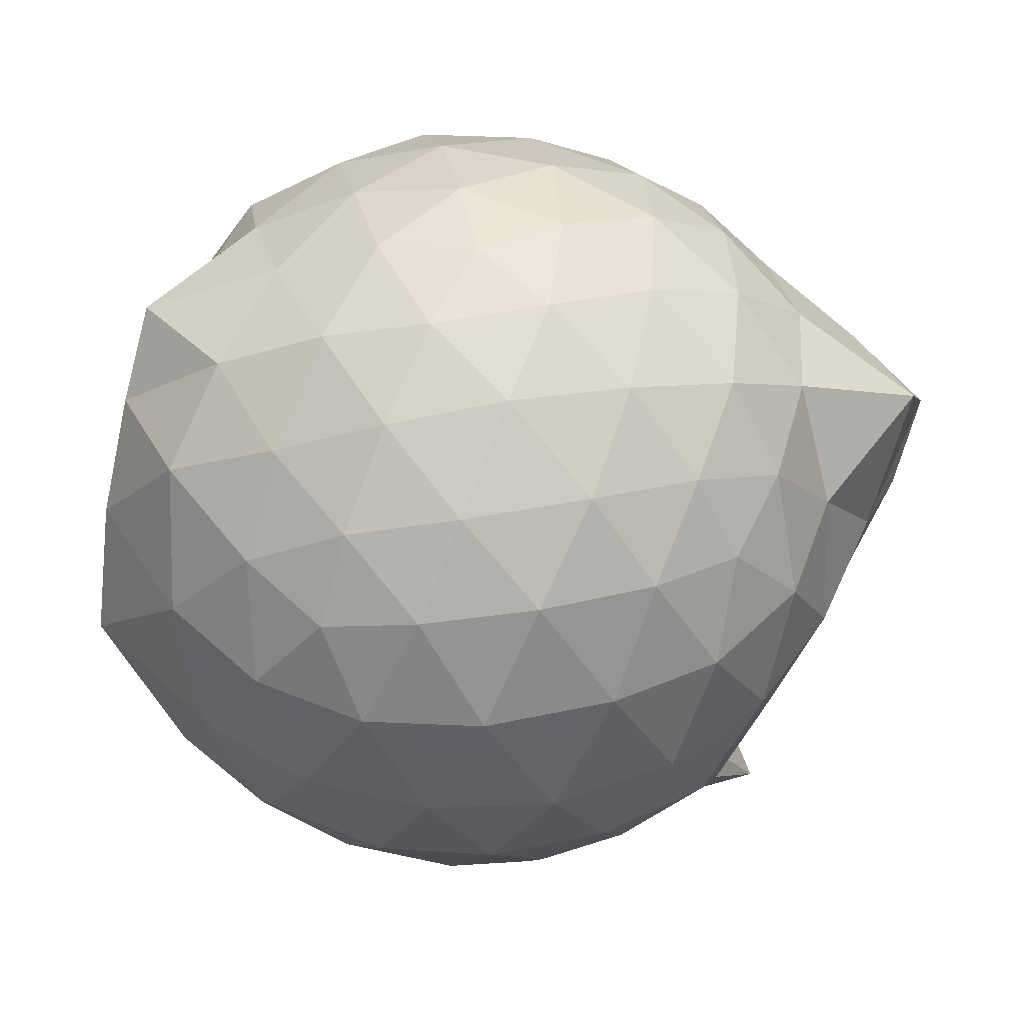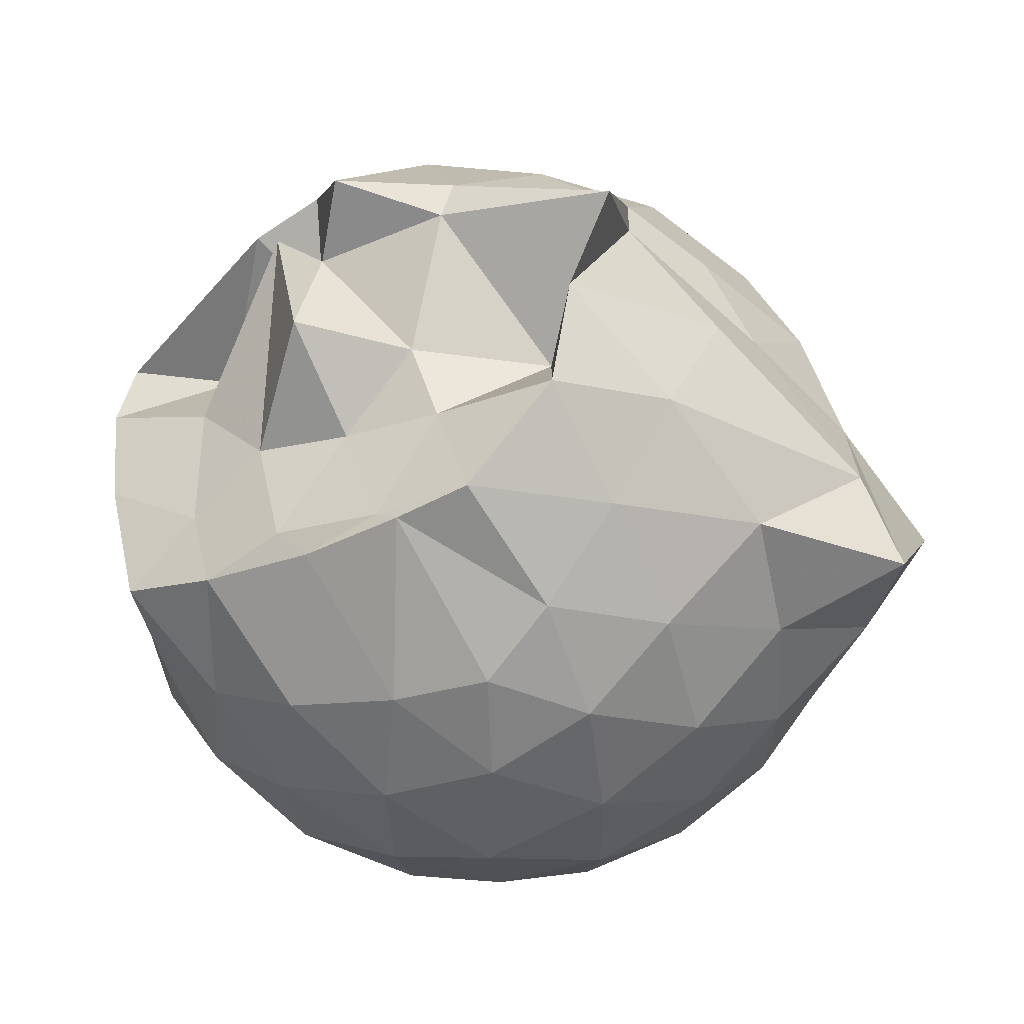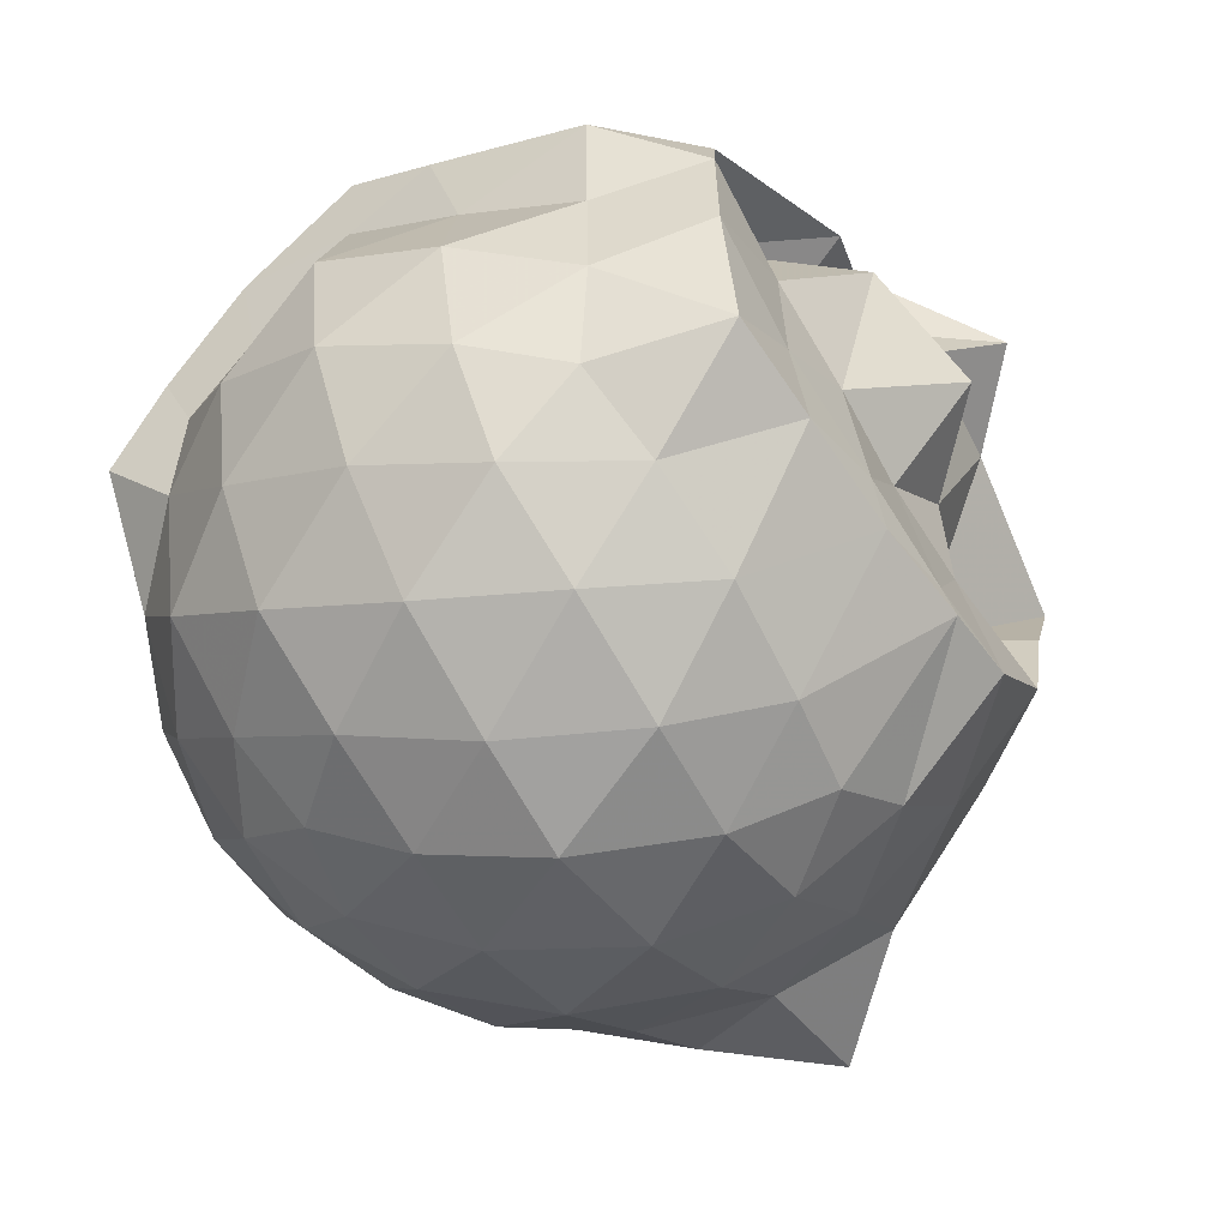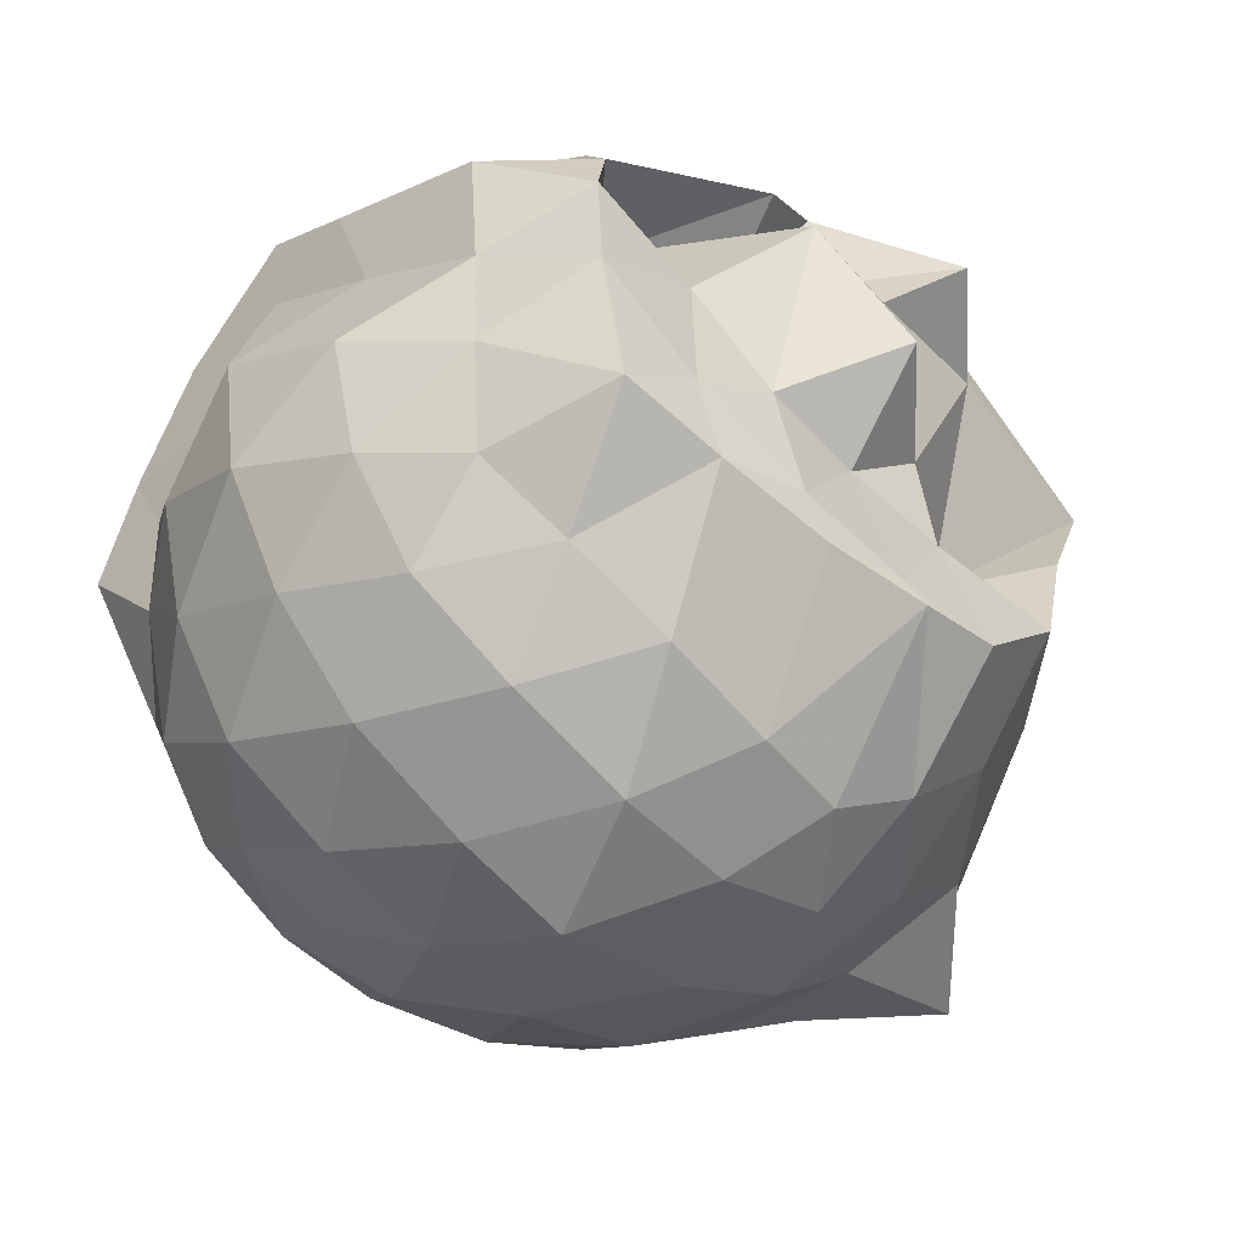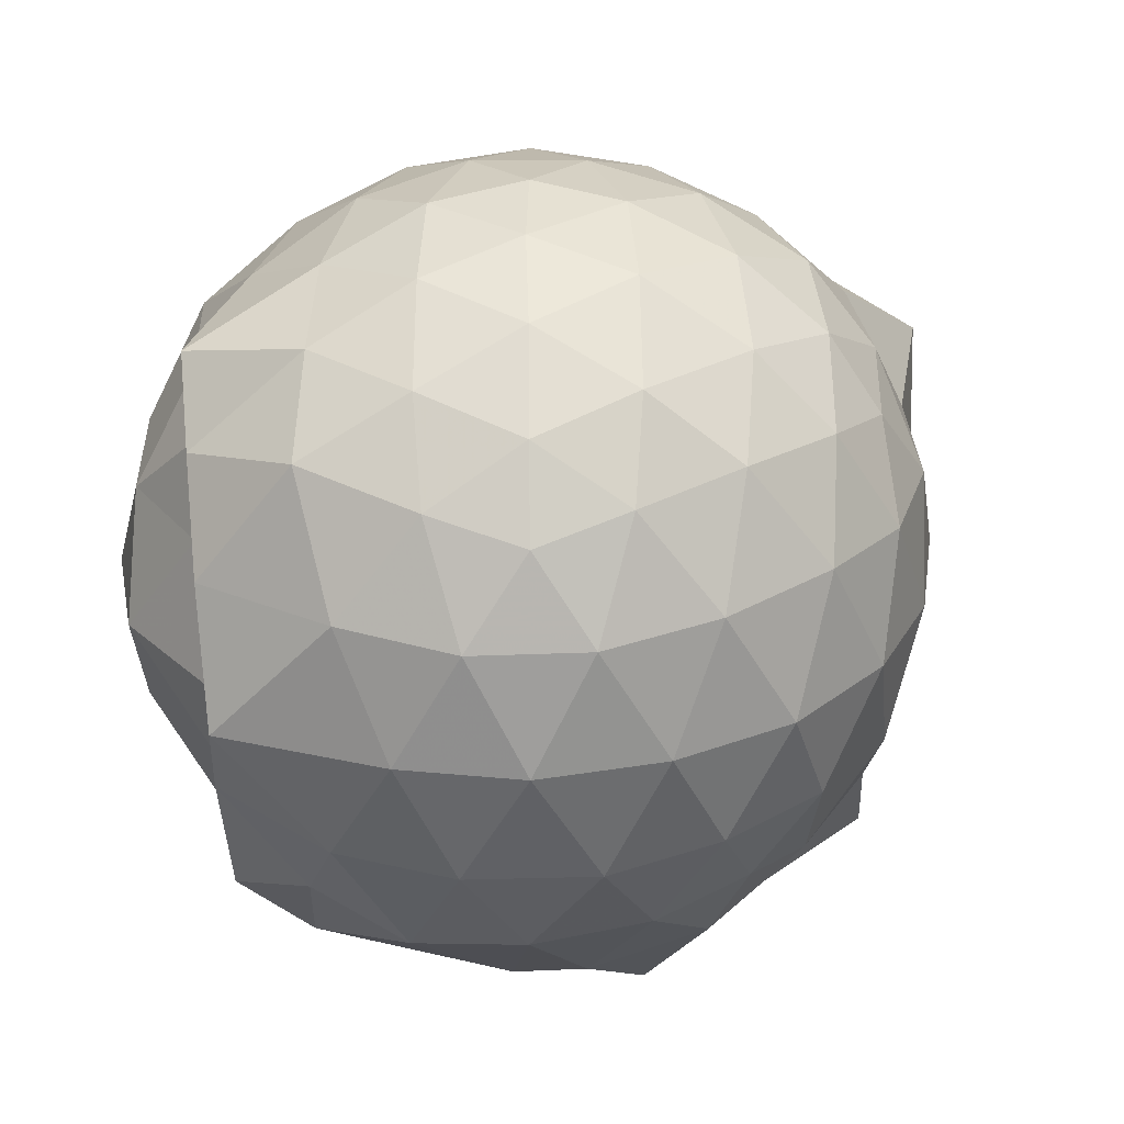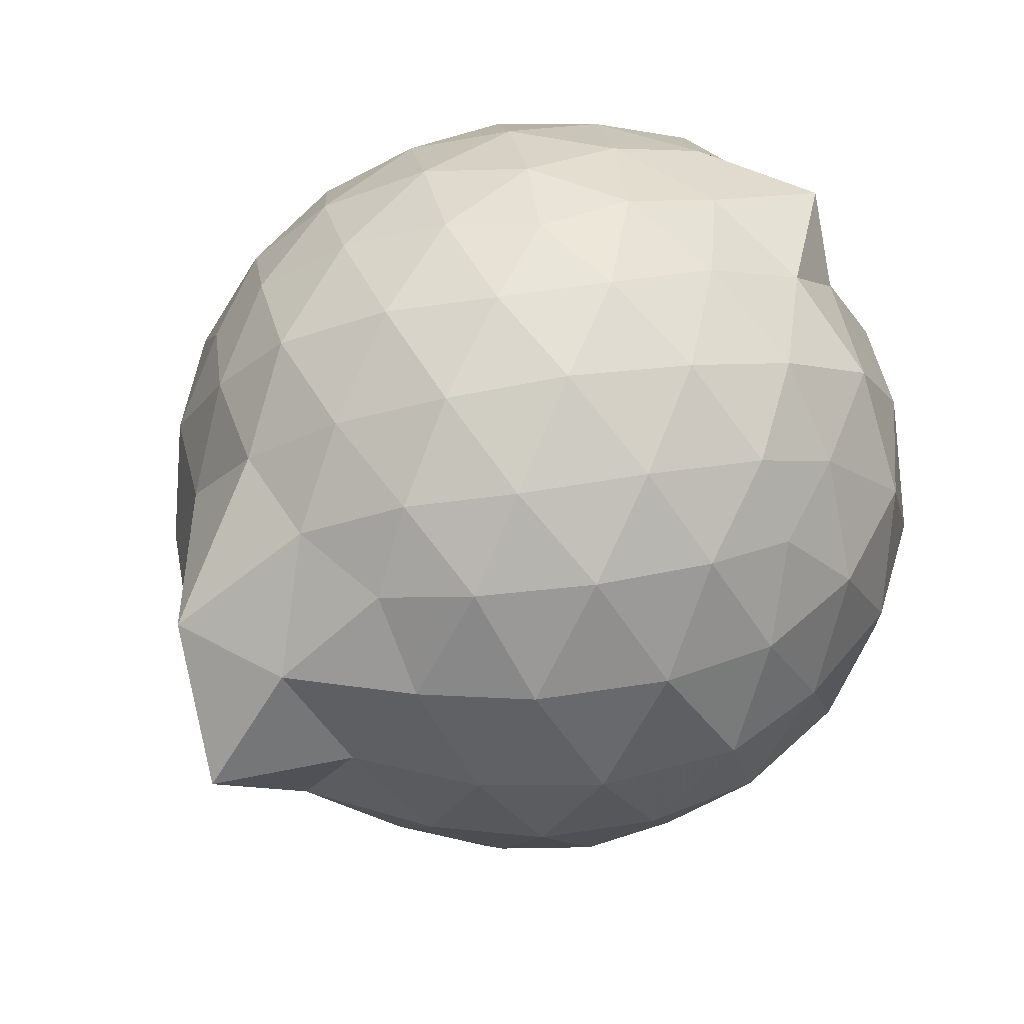
<metadata>
{"format":"obj","ext":"obj","renderer":"f3d","projection":"perspective","resolution":1024,"background":"white","views":[{"elev":52.2,"azim":-172.9,"up":"+Z"},{"elev":-33.4,"azim":-149.6,"up":"+Y"},{"elev":-57.4,"azim":123.6,"up":"+Y"},{"elev":-49.0,"azim":137.4,"up":"+Y"},{"elev":30.1,"azim":160.8,"up":"+Z"},{"elev":50.2,"azim":-27.7,"up":"+Z"}]}
</metadata>
<code>
v -2.403 -0.3384 0.2957
v -2.43 -0.3191 -1.638
v -1.601 -0.2808 -0.1902
v -1.561 -0.1417 -0.1394
v -1.731 0.1114 -0.06948
v -1.948 0.315 -0.1199
v -2.14 0.4411 -0.1725
v -2.367 0.4433 -0.1196
v -2.636 0.3872 -0.09447
v -2.891 0.2719 -0.1179
v -3.07 0.1229 -0.1735
v -3.148 -0.08794 -0.1169
v -3.189 -0.3542 -0.09698
v -3.171 -0.6049 -0.1159
v -3.076 -0.8178 -0.1713
v -2.897 -0.9541 -0.1176
v -2.645 -1.068 -0.09561
v -2.373 -1.124 -0.115
v -2.155 -1.111 -0.1735
v -1.966 -0.9816 -0.1223
v -1.751 -0.7932 -0.1013
v -1.648 -0.482 -0.1297
v -1.57 -0.1682 -0.3706
v -1.525 0.0322 -0.3576
v -1.75 0.3095 -0.3515
v -1.979 0.4744 -0.3739
v -2.245 0.5566 -0.3703
v -2.53 0.5479 -0.3494
v -2.82 0.447 -0.343
v -3.047 0.2931 -0.3669
v -3.219 0.05823 -0.3758
v -3.281 -0.1983 -0.3397
v -3.48 -0.5577 -0.329
v -3.317 -0.7832 -0.3688
v -3.061 -0.9727 -0.3676
v -2.832 -1.129 -0.3444
v -2.535 -1.224 -0.345
v -2.258 -1.232 -0.3747
v -1.987 -1.148 -0.3751
v -1.75 -0.984 -0.3486
v -1.591 -0.7321 -0.3489
v -1.501 -0.4672 -0.3777
v -1.536 0.0009507 -0.6345
v -1.505 0.1741 -0.653
v -1.832 0.435 -0.6447
v -2.096 0.5655 -0.6478
v -2.396 0.6081 -0.6389
v -2.697 0.5593 -0.6386
v -2.967 0.4171 -0.6352
v -3.172 0.1995 -0.6456
v -3.308 -0.05896 -0.6325
v -3.401 -0.3675 -0.6181
v -3.529 -0.8081 -0.6325
v -3.2 -0.892 -0.6361
v -2.968 -1.101 -0.641
v -2.705 -1.238 -0.6399
v -2.38 -1.3 -0.6357
v -2.113 -1.237 -0.6477
v -1.832 -1.107 -0.6487
v -1.623 -0.8929 -0.649
v -1.479 -0.6291 -0.6509
v -1.435 -0.3305 -0.6533
v -1.527 0.08108 -0.8513
v -1.723 0.3133 -0.9166
v -1.967 0.4629 -0.9435
v -2.264 0.5563 -0.942
v -2.544 0.5574 -0.9133
v -2.813 0.4672 -0.9052
v -3.047 0.2903 -0.9276
v -3.181 0.04955 -0.9128
v -3.299 -0.2354 -0.9039
v -3.471 -0.5875 -0.7159
v -3.281 -0.7617 -0.8992
v -3.044 -0.9808 -0.9305
v -2.819 -1.149 -0.9098
v -2.553 -1.235 -0.9104
v -2.269 -1.234 -0.9404
v -1.974 -1.136 -0.9453
v -1.736 -0.9786 -0.9218
v -1.575 -0.7537 -0.924
v -1.494 -0.4815 -0.9391
v -1.571 -0.1642 -0.9107
v -1.712 0.1428 -1.124
v -1.898 0.2987 -1.217
v -2.143 0.4034 -1.207
v -2.422 0.452 -1.176
v -2.657 0.4407 -1.112
v -2.85 0.3085 -1.17
v -3.081 0.1207 -1.141
v -3.079 0.049 -1.135
v -3.293 -0.3175 -1.101
v -3.204 -0.5542 -1.192
v -3.045 -0.7913 -1.191
v -2.849 -0.9922 -1.159
v -2.662 -1.117 -1.116
v -2.432 -1.122 -1.159
v -2.156 -1.074 -1.189
v -1.911 -0.9586 -1.171
v -1.719 -0.8192 -1.125
v -1.645 -0.5963 -1.191
v -1.629 -0.3318 -1.198
v -1.585 -0.06285 -1.222
v -1.597 -0.305 0.02159
v -1.82 -0.09374 0.08709
v -1.988 0.134 0.06792
v -2.182 0.3092 0.009116
v -2.444 0.2749 0.06359
v -2.73 0.1812 0.06638
v -2.963 0.0536 0.01127
v -3.02 -0.1979 0.06992
v -3.014 -0.4862 0.06704
v -2.965 -0.7393 0.008546
v -2.739 -0.8635 0.06065
v -2.453 -0.9535 0.06712
v -2.172 -0.9951 0.006066
v -1.99 -0.8076 0.06581
v -1.818 -0.5676 0.05549
v -1.921 -0.3359 0.1649
v -2.072 -0.102 0.2082
v -2.25 0.1098 0.1707
v -2.522 0.03782 0.2104
v -2.79 -0.06744 0.1721
v -2.81 -0.3425 0.2067
v -2.794 -0.617 0.1683
v -2.534 -0.7188 0.2094
v -2.251 -0.7902 0.1719
v -2.071 -0.5736 0.2046
v -2.167 -0.3397 0.2723
v -2.322 -0.1226 0.2648
v -2.586 -0.2077 0.2707
v -2.586 -0.4721 0.2657
v -2.332 -0.5544 0.2685
v -1.772 -0.08457 -1.421
v -2.191 0.1402 -1.492
v -2.341 0.2385 -1.449
v -2.612 0.3158 -1.345
v -2.78 0.06482 -1.488
v -3.179 -0.08118 -1.428
v -3.074 -0.3264 -1.438
v -3.019 -0.5807 -1.431
v -2.802 -0.8046 -1.444
v -2.611 -0.829 -1.442
v -2.352 -0.8398 -1.431
v -2.064 -0.8205 -1.431
v -1.822 -0.7727 -1.423
v -1.751 -0.4678 -1.435
v -1.735 -0.2301 -1.441
v -1.935 -0.04948 -1.217
v -2.254 0.04914 -1.275
v -2.567 0.02427 -1.689
v -2.757 -0.03214 -1.505
v -2.902 -0.3645 -1.224
v -2.699 -0.5501 -1.415
v -2.553 -0.7985 -1.44
v -2.275 -0.7643 -1.446
v -2.008 -0.6227 -1.427
v -2.006 -0.3101 -1.42
v -2.278 0.07507 -1.521
v -2.442 -0.08032 -1.552
v -2.635 -0.3484 -1.433
v -2.445 -0.5276 -1.419
v -2.205 -0.4989 -1.441
f 3 23 4
f 4 23 24
f 4 24 5
f 5 24 25
f 5 25 6
f 6 25 26
f 6 26 7
f 7 26 27
f 7 27 8
f 8 27 28
f 8 28 9
f 9 28 29
f 9 29 10
f 10 29 30
f 10 30 11
f 11 30 31
f 11 31 12
f 12 31 32
f 12 32 13
f 13 32 33
f 13 33 14
f 14 33 34
f 14 34 15
f 15 34 35
f 15 35 16
f 16 35 36
f 16 36 17
f 17 36 37
f 17 37 18
f 18 37 38
f 18 38 19
f 19 38 39
f 19 39 20
f 20 39 40
f 20 40 21
f 21 40 41
f 21 41 22
f 22 41 42
f 22 42 3
f 3 42 23
f 23 43 24
f 24 43 44
f 24 44 25
f 25 44 45
f 25 45 26
f 26 45 46
f 26 46 27
f 27 46 47
f 27 47 28
f 28 47 48
f 28 48 29
f 29 48 49
f 29 49 30
f 30 49 50
f 30 50 31
f 31 50 51
f 31 51 32
f 32 51 52
f 32 52 33
f 33 52 53
f 33 53 34
f 34 53 54
f 34 54 35
f 35 54 55
f 35 55 36
f 36 55 56
f 36 56 37
f 37 56 57
f 37 57 38
f 38 57 58
f 38 58 39
f 39 58 59
f 39 59 40
f 40 59 60
f 40 60 41
f 41 60 61
f 41 61 42
f 42 61 62
f 42 62 23
f 23 62 43
f 43 63 44
f 44 63 64
f 44 64 45
f 45 64 65
f 45 65 46
f 46 65 66
f 46 66 47
f 47 66 67
f 47 67 48
f 48 67 68
f 48 68 49
f 49 68 69
f 49 69 50
f 50 69 70
f 50 70 51
f 51 70 71
f 51 71 52
f 52 71 72
f 52 72 53
f 53 72 73
f 53 73 54
f 54 73 74
f 54 74 55
f 55 74 75
f 55 75 56
f 56 75 76
f 56 76 57
f 57 76 77
f 57 77 58
f 58 77 78
f 58 78 59
f 59 78 79
f 59 79 60
f 60 79 80
f 60 80 61
f 61 80 81
f 61 81 62
f 62 81 82
f 62 82 43
f 43 82 63
f 63 83 64
f 64 83 84
f 64 84 65
f 65 84 85
f 65 85 66
f 66 85 86
f 66 86 67
f 67 86 87
f 67 87 68
f 68 87 88
f 68 88 69
f 69 88 89
f 69 89 70
f 70 89 90
f 70 90 71
f 71 90 91
f 71 91 72
f 72 91 92
f 72 92 73
f 73 92 93
f 73 93 74
f 74 93 94
f 74 94 75
f 75 94 95
f 75 95 76
f 76 95 96
f 76 96 77
f 77 96 97
f 77 97 78
f 78 97 98
f 78 98 79
f 79 98 99
f 79 99 80
f 80 99 100
f 80 100 81
f 81 100 101
f 81 101 82
f 82 101 102
f 82 102 63
f 63 102 83
f 103 104 118
f 104 119 118
f 104 105 119
f 105 120 119
f 105 106 120
f 106 107 120
f 107 121 120
f 107 108 121
f 108 122 121
f 108 109 122
f 109 110 122
f 110 123 122
f 110 111 123
f 111 124 123
f 111 112 124
f 112 113 124
f 113 125 124
f 113 114 125
f 114 126 125
f 114 115 126
f 115 116 126
f 116 127 126
f 116 117 127
f 117 118 127
f 117 103 118
f 118 119 128
f 119 129 128
f 119 120 129
f 120 121 129
f 121 130 129
f 121 122 130
f 122 123 130
f 123 131 130
f 123 124 131
f 124 125 131
f 125 132 131
f 125 126 132
f 126 127 132
f 127 128 132
f 127 118 128
f 133 148 134
f 134 148 149
f 134 149 135
f 135 149 150
f 135 150 136
f 136 150 137
f 137 150 151
f 137 151 138
f 138 151 152
f 138 152 139
f 139 152 140
f 140 152 153
f 140 153 141
f 141 153 154
f 141 154 142
f 142 154 143
f 143 154 155
f 143 155 144
f 144 155 156
f 144 156 145
f 145 156 146
f 146 156 157
f 146 157 147
f 147 157 148
f 147 148 133
f 148 158 149
f 149 158 159
f 149 159 150
f 150 159 151
f 151 159 160
f 151 160 152
f 152 160 153
f 153 160 161
f 153 161 154
f 154 161 155
f 155 161 162
f 155 162 156
f 156 162 157
f 157 162 158
f 157 158 148
f 3 4 103
f 103 4 104
f 4 5 104
f 104 5 105
f 5 6 105
f 105 6 106
f 6 7 106
f 7 8 106
f 106 8 107
f 8 9 107
f 107 9 108
f 9 10 108
f 108 10 109
f 10 11 109
f 11 12 109
f 109 12 110
f 12 13 110
f 110 13 111
f 13 14 111
f 111 14 112
f 14 15 112
f 15 16 112
f 112 16 113
f 16 17 113
f 113 17 114
f 17 18 114
f 114 18 115
f 18 19 115
f 19 20 115
f 115 20 116
f 20 21 116
f 116 21 117
f 21 22 117
f 117 22 103
f 22 3 103
f 83 133 84
f 84 133 134
f 84 134 85
f 85 134 135
f 85 135 86
f 86 135 136
f 86 136 87
f 87 136 88
f 88 136 137
f 88 137 89
f 89 137 138
f 89 138 90
f 90 138 139
f 90 139 91
f 91 139 92
f 92 139 140
f 92 140 93
f 93 140 141
f 93 141 94
f 94 141 142
f 94 142 95
f 95 142 96
f 96 142 143
f 96 143 97
f 97 143 144
f 97 144 98
f 98 144 145
f 98 145 99
f 99 145 100
f 100 145 146
f 100 146 101
f 101 146 147
f 101 147 102
f 102 147 133
f 102 133 83
f 128 129 1
f 129 130 1
f 130 131 1
f 131 132 1
f 132 128 1
f 159 158 2
f 160 159 2
f 161 160 2
f 162 161 2
f 158 162 2

</code>
